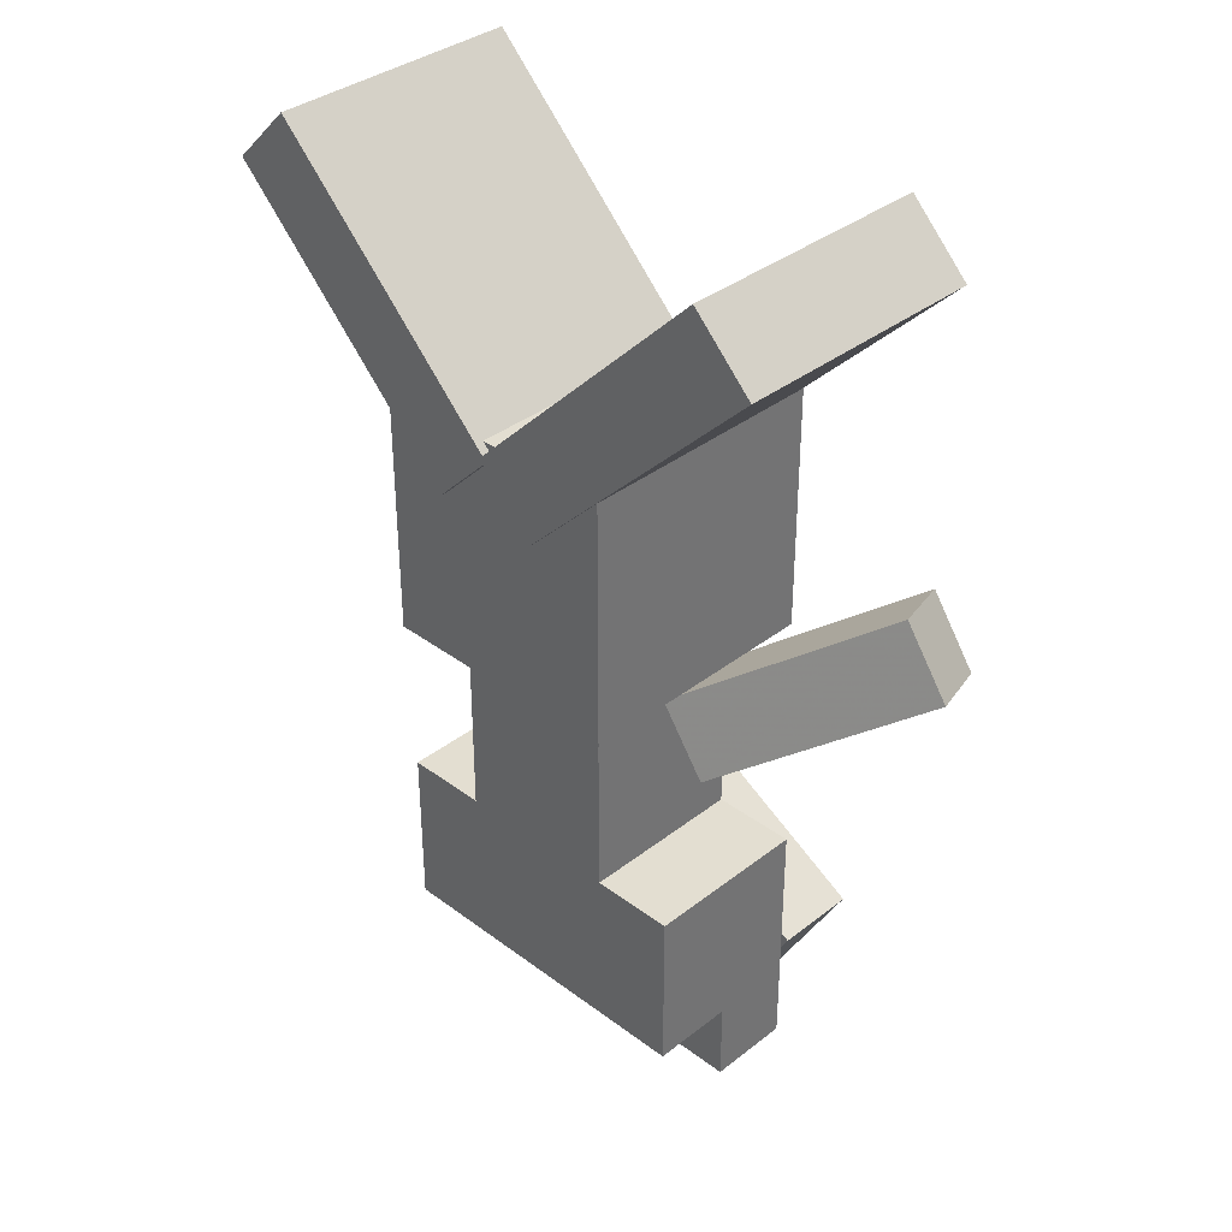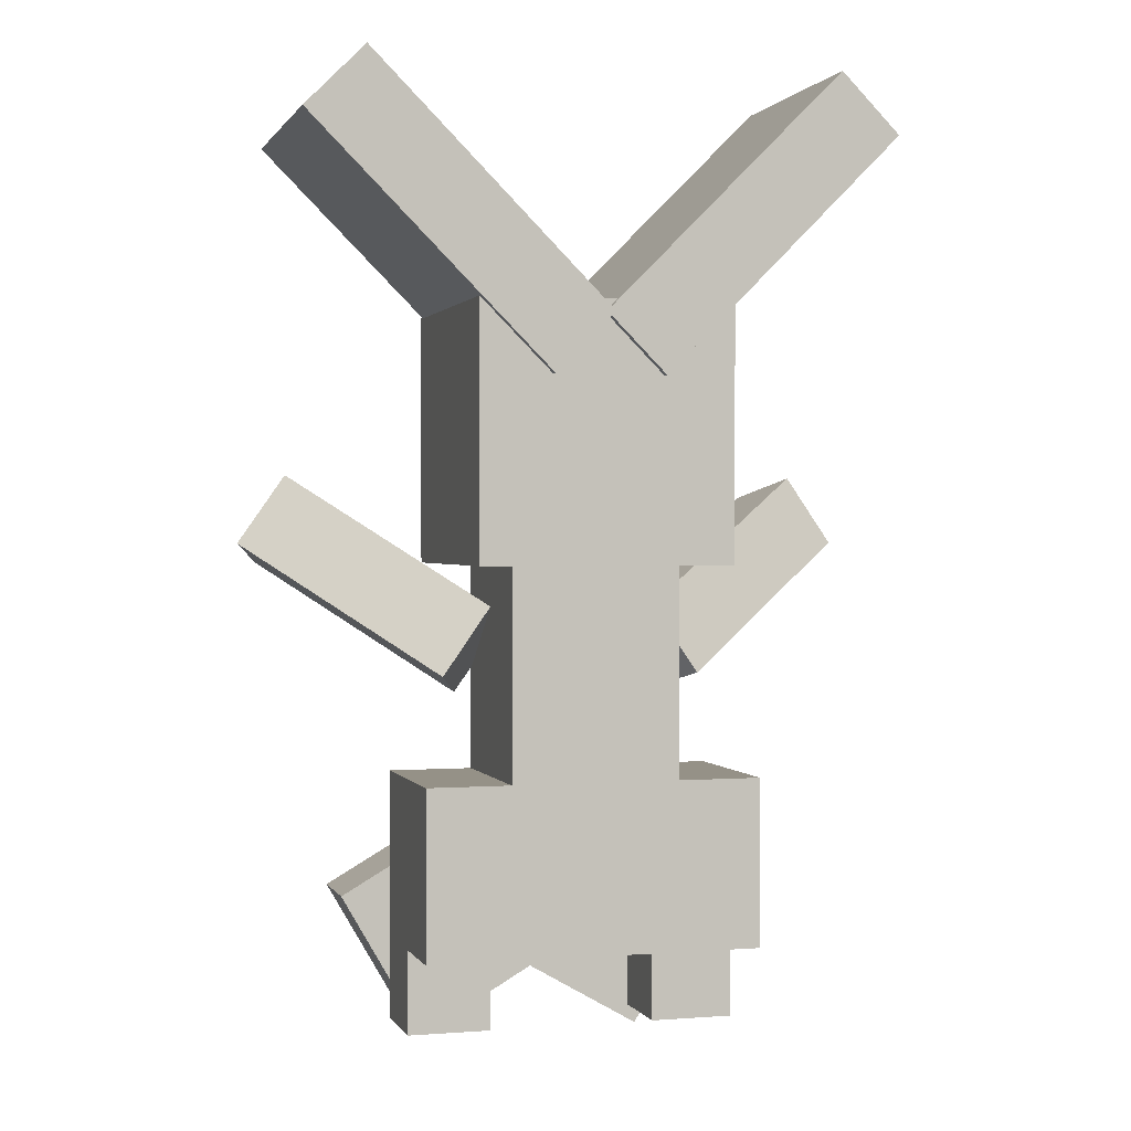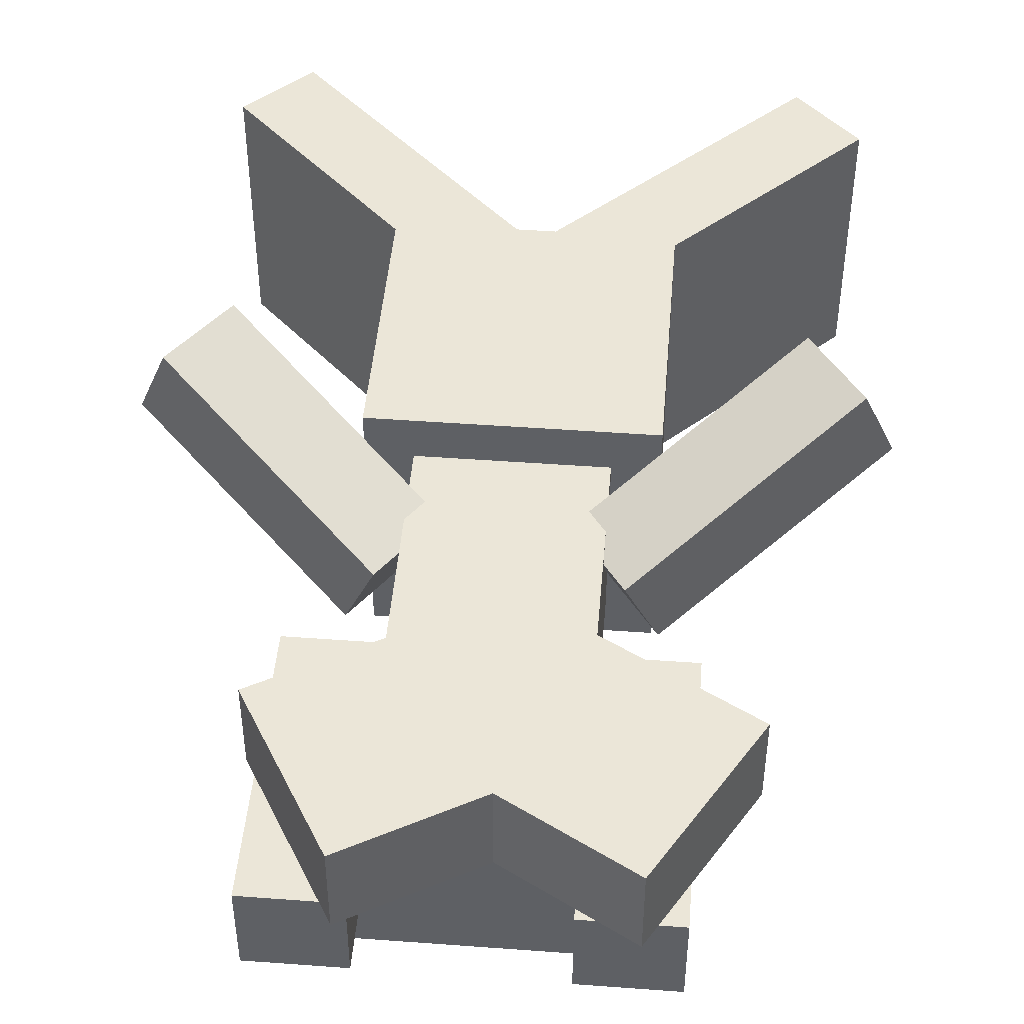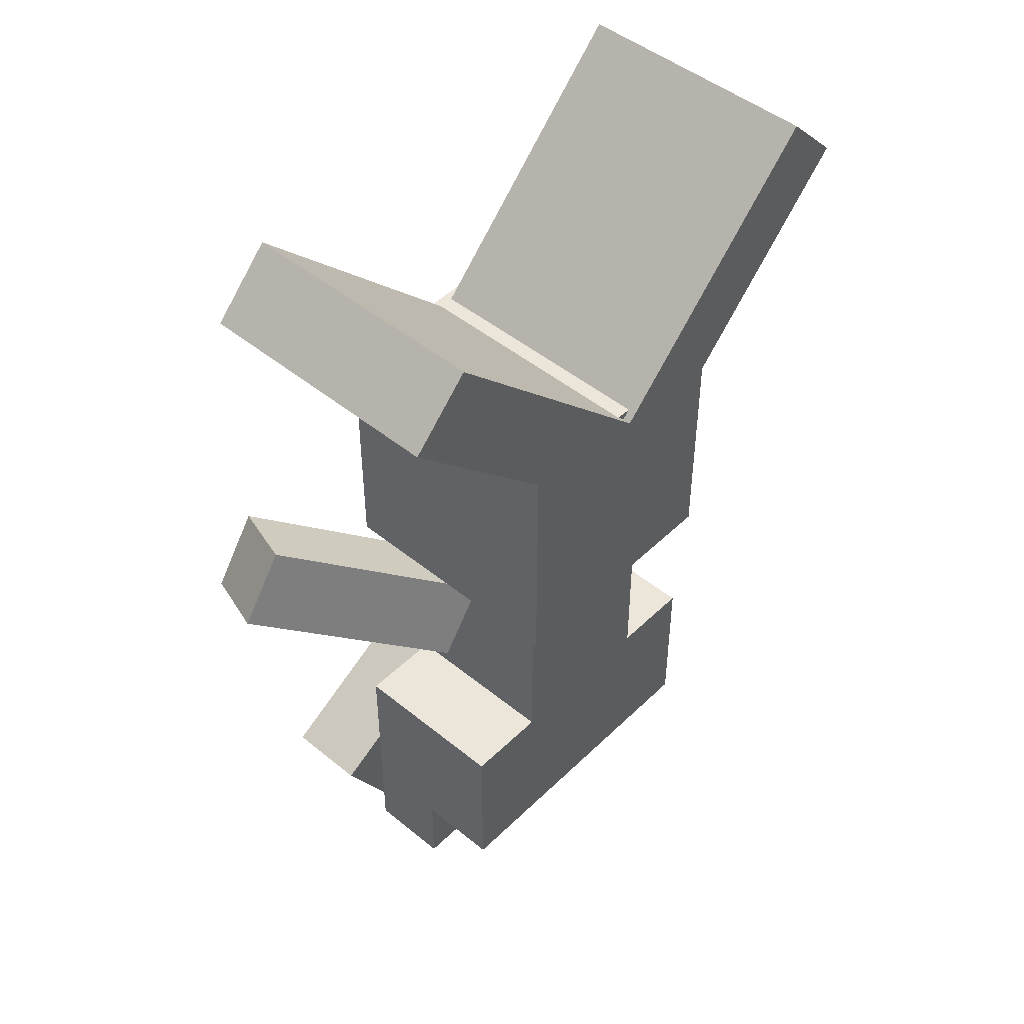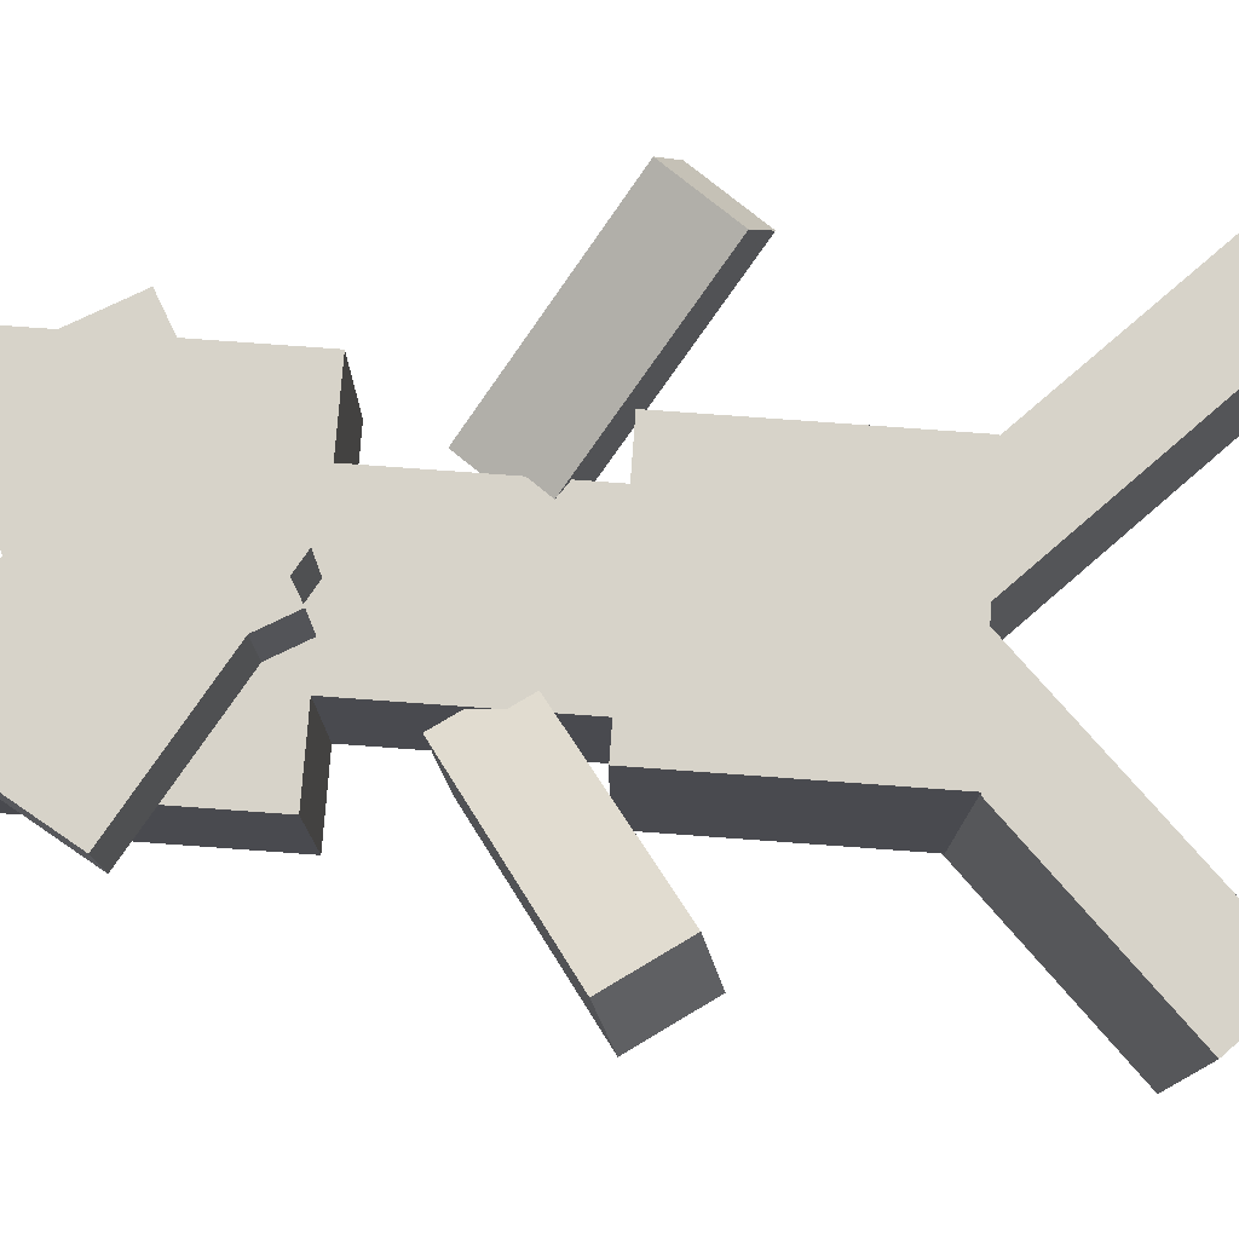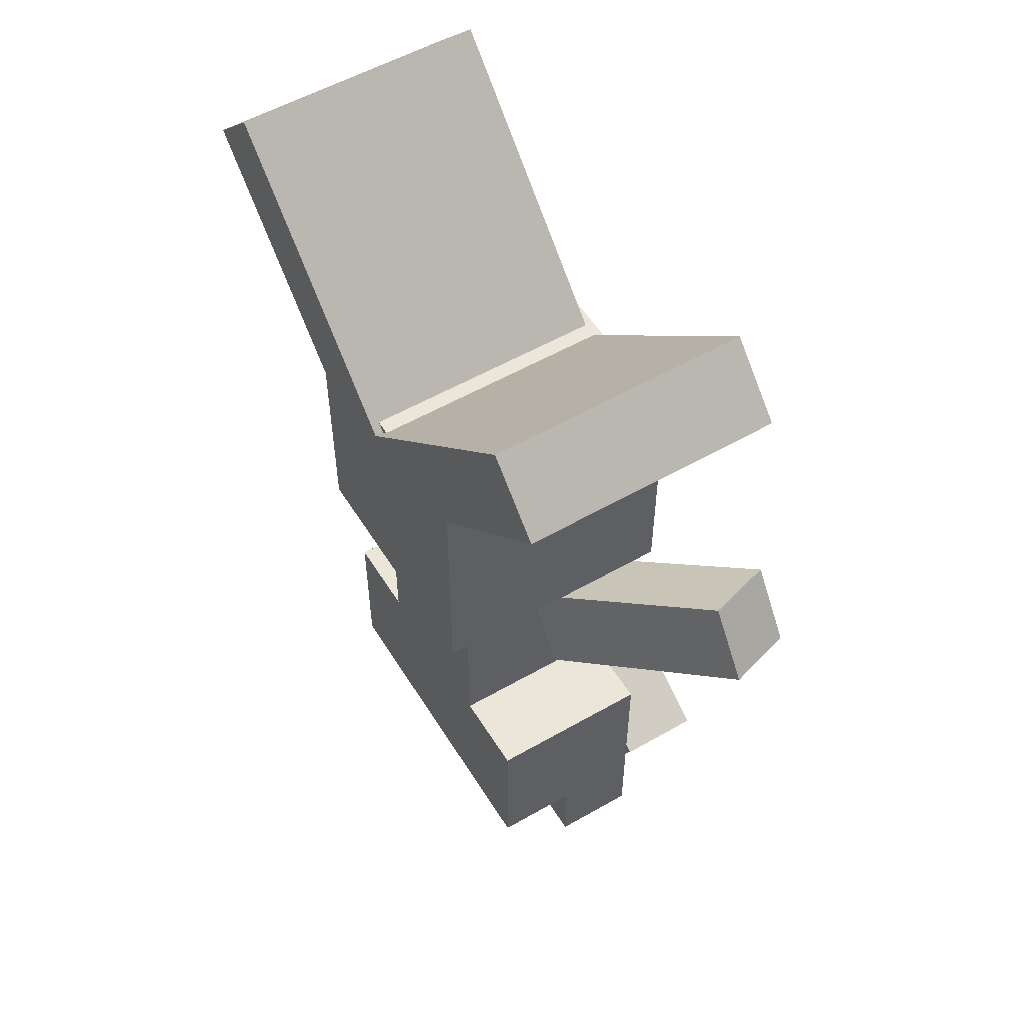
<metadata>
{"format":"obj","ext":"obj","renderer":"f3d","projection":"perspective","resolution":1024,"background":"white","views":[{"elev":36.0,"azim":-135.6,"up":"+Y"},{"elev":0.9,"azim":164.0,"up":"+Y"},{"elev":46.6,"azim":4.8,"up":"+Z"},{"elev":47.4,"azim":132.6,"up":"+Y"},{"elev":76.4,"azim":94.2,"up":"+Z"},{"elev":54.6,"azim":-121.3,"up":"+Y"}]}
</metadata>
<code>
o Right_leg
v 0.125 -1.438 -0.0625
v 0.0625 -1.438 -0.0625
v 0.0625 -1.312 -0.0625
v 0.125 -1.312 -0.0625
v 0.0625 -1.438 0.0625
v 0.125 -1.438 0.0625
v 0.125 -1.312 0.0625
v 0.0625 -1.312 0.0625
f 1 2 3 4
f 5 6 7 8
f 4 3 8 7
f 6 5 2 1
f 6 1 4 7
f 2 5 8 3
o Right_Foot
v 0.125 -1.5 0
v 0.0625 -1.5 0
v 0.0625 -1.438 0
v 0.125 -1.438 0
v 0.0625 -1.5 0.0625
v 0.125 -1.5 0.0625
v 0.125 -1.438 0.0625
v 0.0625 -1.438 0.0625
f 9 10 11 12
f 13 14 15 16
f 12 11 16 15
f 14 13 10 9
f 14 9 12 15
f 10 13 16 11
o Head
v 0.09375 -1.156 -0.09375
v -0.09375 -1.156 -0.09375
v -0.09375 -0.9688 -0.09375
v 0.09375 -0.9688 -0.09375
v -0.09375 -1.156 0.09375
v 0.09375 -1.156 0.09375
v 0.09375 -0.9688 0.09375
v -0.09375 -0.9688 0.09375
f 17 18 19 20
f 21 22 23 24
f 20 19 24 23
f 22 21 18 17
f 22 17 20 23
f 18 21 24 19
o Left_V
v 0.04085 -1.022 -0.1
v -0.003347 -0.9779 -0.1
v 0.1734 -0.8011 -0.1
v 0.2176 -0.8453 -0.1
v -0.003347 -0.9779 0.0875
v 0.04085 -1.022 0.0875
v 0.2176 -0.8453 0.0875
v 0.1734 -0.8011 0.0875
f 25 26 27 28
f 29 30 31 32
f 28 27 32 31
f 30 29 26 25
f 30 25 28 31
f 26 29 32 27
o Right_V
v 0.003347 -0.9779 -0.1
v -0.04085 -1.022 -0.1
v -0.2176 -0.8453 -0.1
v -0.1734 -0.8011 -0.1
v -0.04085 -1.022 0.0875
v 0.003347 -0.9779 0.0875
v -0.1734 -0.8011 0.0875
v -0.2176 -0.8453 0.0875
f 33 34 35 36
f 37 38 39 40
f 36 35 40 39
f 38 37 34 33
f 38 33 36 39
f 34 37 40 35
o Left_But_Wing
v 0.09375 -1.421 0.0625
v -0.06863 -1.515 0.0625
v -0.1311 -1.406 0.0625
v 0.03125 -1.312 0.0625
v -0.06863 -1.515 0.125
v 0.09375 -1.421 0.125
v 0.03125 -1.312 0.125
v -0.1311 -1.406 0.125
f 41 42 43 44
f 45 46 47 48
f 44 43 48 47
f 46 45 42 41
f 46 41 44 47
f 42 45 48 43
o Right_arm
v 0.2375 -1.141 0.07924
v 0.09835 -1.239 0
v 0.0625 -1.188 0
v 0.2017 -1.09 0.07924
v 0.07671 -1.254 0.05664
v 0.2159 -1.156 0.1359
v 0.1801 -1.105 0.1359
v 0.04086 -1.203 0.05664
f 49 50 51 52
f 53 54 55 56
f 52 51 56 55
f 54 53 50 49
f 54 49 52 55
f 50 53 56 51
o Left_leg
v -0.0625 -1.438 -0.0625
v -0.125 -1.438 -0.0625
v -0.125 -1.312 -0.0625
v -0.0625 -1.312 -0.0625
v -0.125 -1.438 0.0625
v -0.0625 -1.438 0.0625
v -0.0625 -1.312 0.0625
v -0.125 -1.312 0.0625
f 57 58 59 60
f 61 62 63 64
f 60 59 64 63
f 62 61 58 57
f 62 57 60 63
f 58 61 64 59
o Left_Foot
v -0.0625 -1.5 0
v -0.125 -1.5 0
v -0.125 -1.438 0
v -0.0625 -1.438 0
v -0.125 -1.5 0.0625
v -0.0625 -1.5 0.0625
v -0.0625 -1.438 0.0625
v -0.125 -1.438 0.0625
f 65 66 67 68
f 69 70 71 72
f 68 67 72 71
f 70 69 66 65
f 70 65 68 71
f 66 69 72 67
o Body
v 0.0625 -1.438 -0.0625
v -0.0625 -1.438 -0.0625
v -0.0625 -1.125 -0.0625
v 0.0625 -1.125 -0.0625
v -0.0625 -1.438 0.0625
v 0.0625 -1.438 0.0625
v 0.0625 -1.125 0.0625
v -0.0625 -1.125 0.0625
f 73 74 75 76
f 77 78 79 80
f 76 75 80 79
f 78 77 74 73
f 78 73 76 79
f 74 77 80 75
o Left_arm
v -0.09835 -1.239 0
v -0.2375 -1.141 0.07924
v -0.2017 -1.09 0.07924
v -0.0625 -1.188 0
v -0.2159 -1.156 0.1359
v -0.07671 -1.254 0.05664
v -0.04086 -1.203 0.05664
v -0.1801 -1.105 0.1359
f 81 82 83 84
f 85 86 87 88
f 84 83 88 87
f 86 85 82 81
f 86 81 84 87
f 82 85 88 83
o Right_But_Wing
v 0.09988 -1.515 0.0625
v -0.0625 -1.421 0.0625
v 0 -1.312 0.0625
v 0.1624 -1.406 0.0625
v -0.0625 -1.421 0.125
v 0.09988 -1.515 0.125
v 0.1624 -1.406 0.125
v 0 -1.312 0.125
f 89 90 91 92
f 93 94 95 96
f 92 91 96 95
f 94 93 90 89
f 94 89 92 95
f 90 93 96 91

</code>
